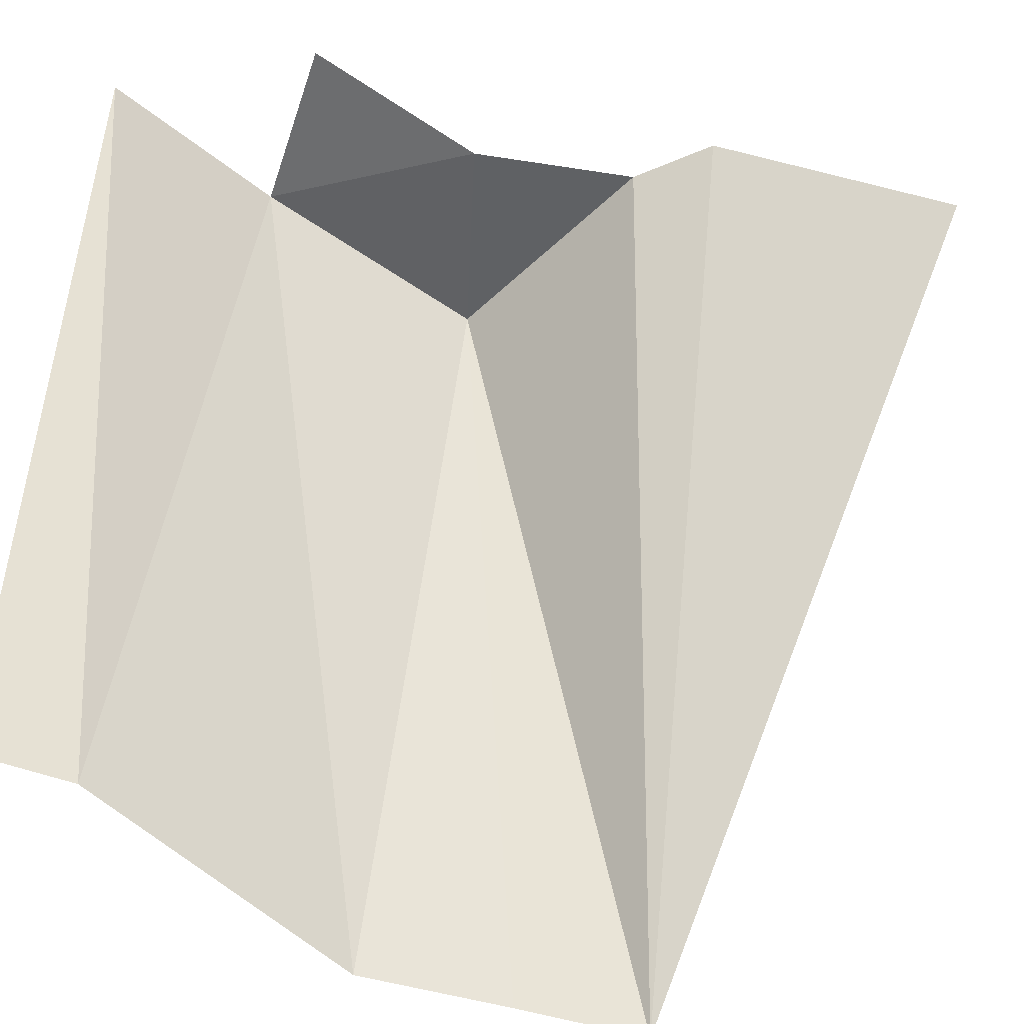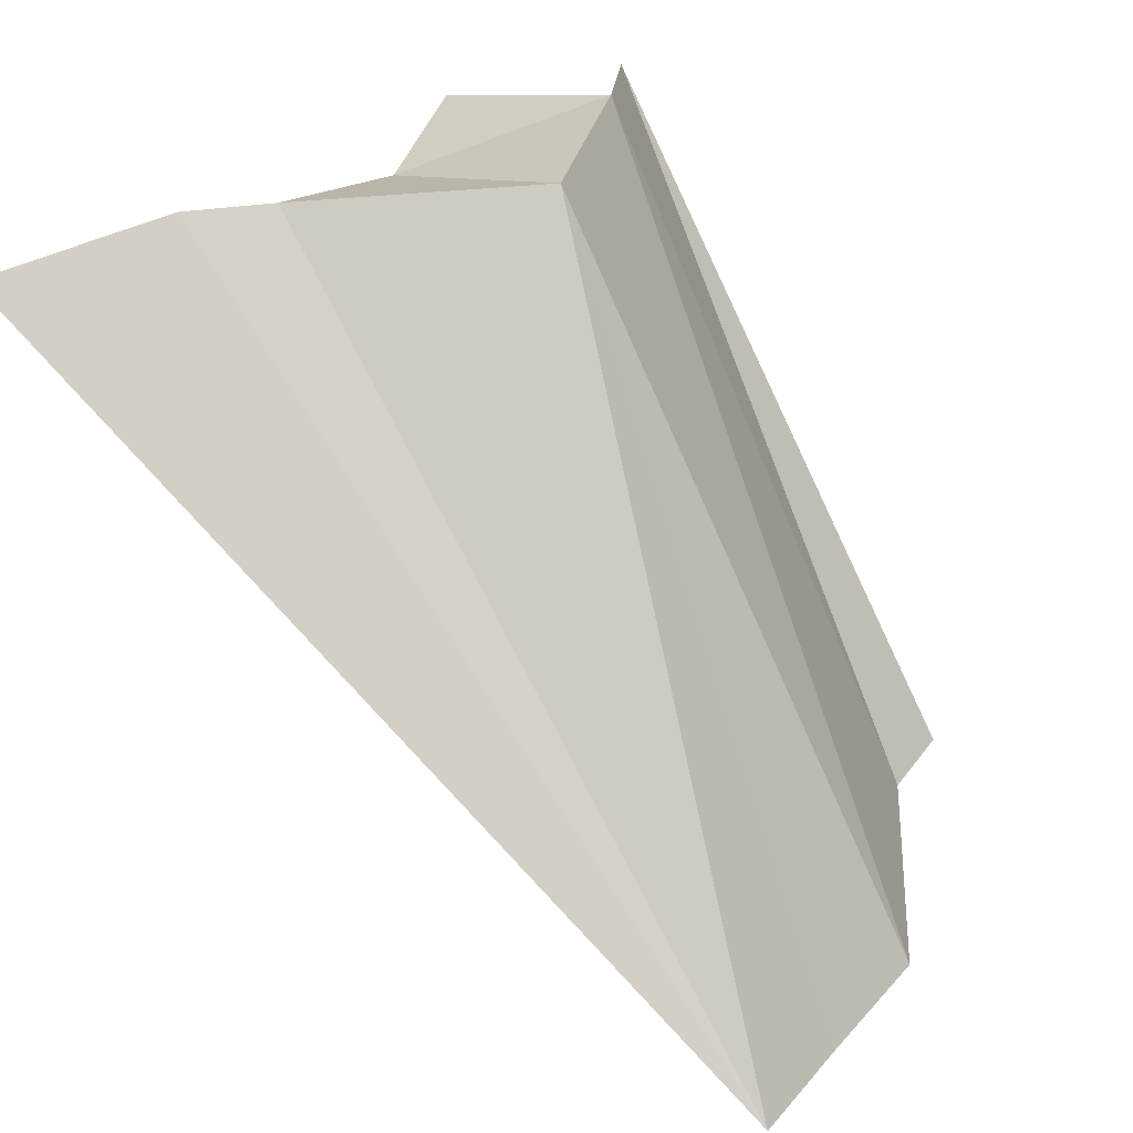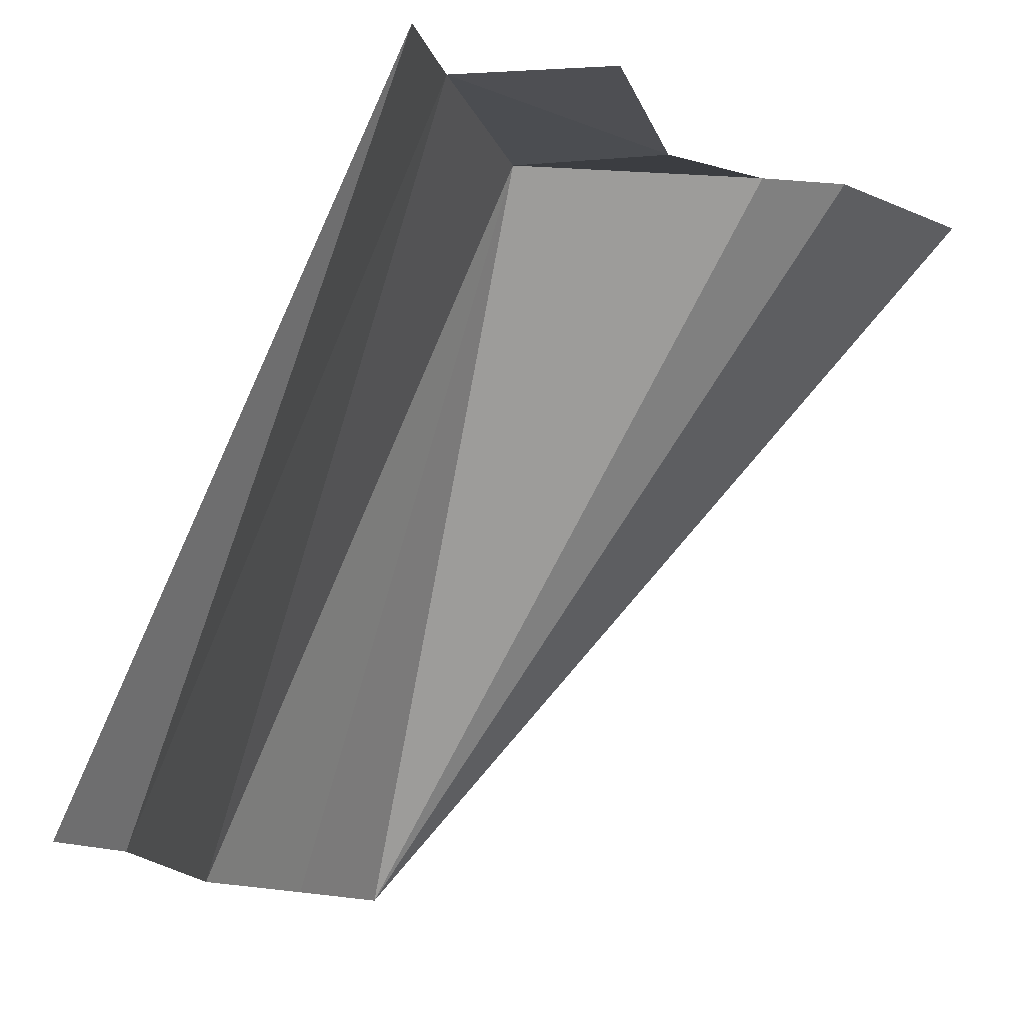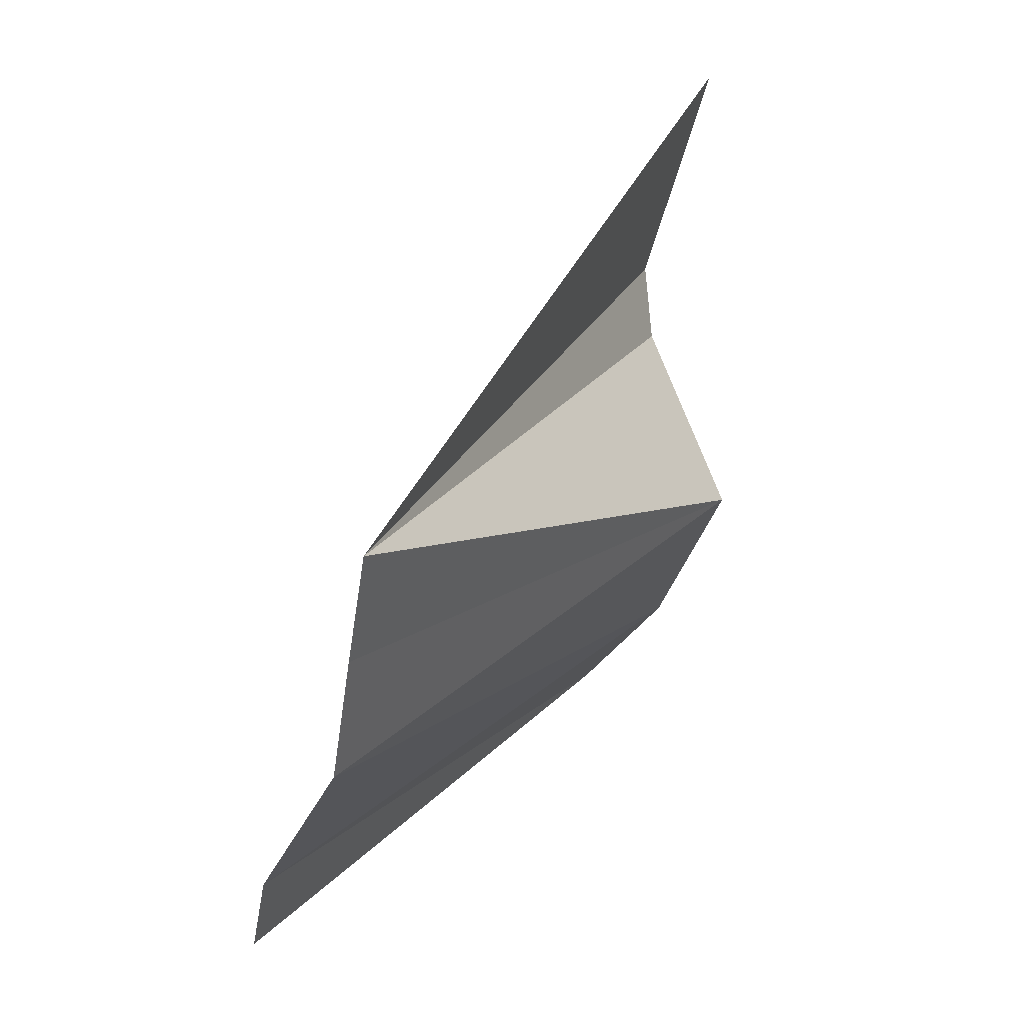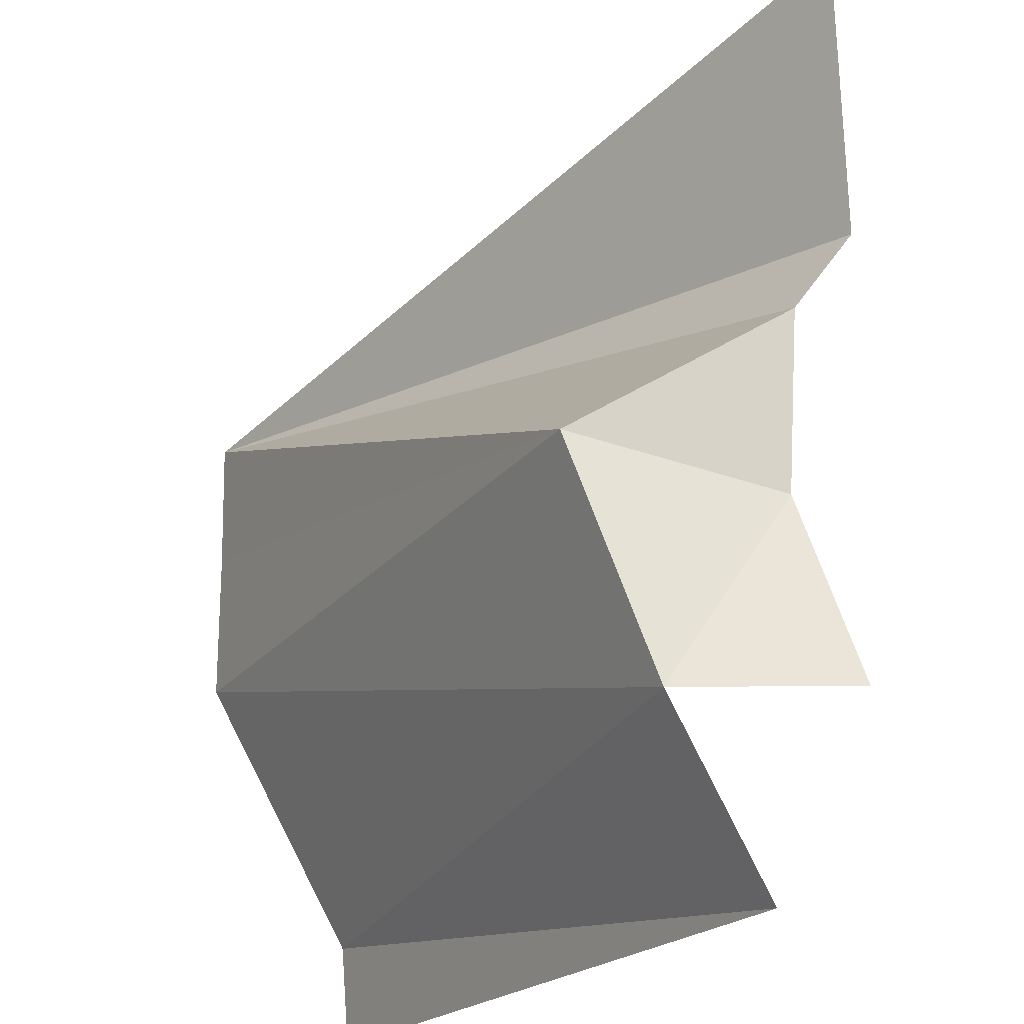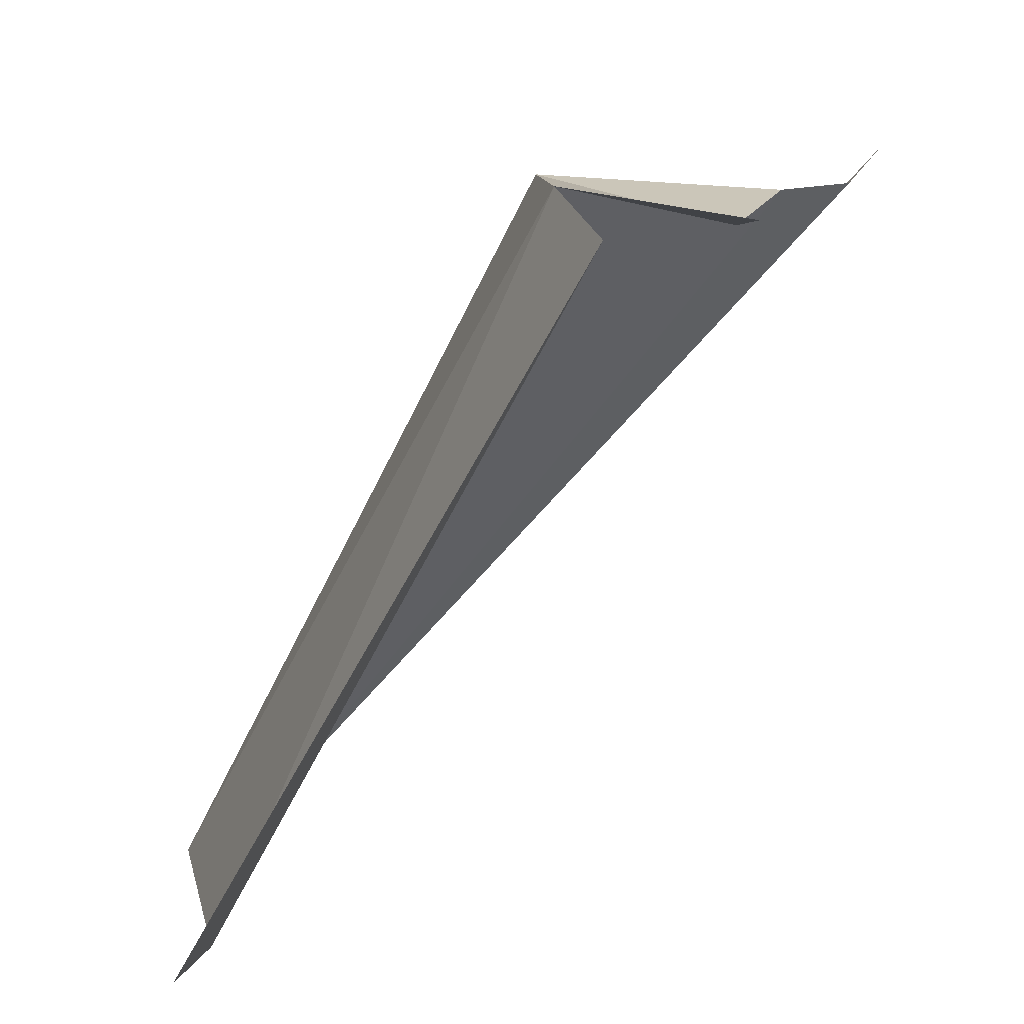
<metadata>
{"format":"obj","ext":"obj","renderer":"f3d","projection":"perspective","resolution":1024,"background":"white","views":[{"elev":-61.4,"azim":-86.1,"up":"+Y"},{"elev":26.6,"azim":49.1,"up":"+Y"},{"elev":-12.4,"azim":-127.8,"up":"+Y"},{"elev":16.8,"azim":63.4,"up":"+Z"},{"elev":67.4,"azim":-161.4,"up":"+Y"},{"elev":9.2,"azim":-144.7,"up":"+Y"}]}
</metadata>
<code>
v -123 6.46 112.4
v -120.1 6.079 116.3
v -118.9 7.125 110.8
v -122.5 6.295 107.2
v -112.1 -10 107
v -113.1 -10 104.7
v -122.5 6.295 107.2
v -118.9 7.125 110.8
v -112.1 -10 107
v -120.1 6.079 116.3
v -115 7.128 115.7
v -118.9 7.125 110.8
v -120.1 6.079 116.3
v -119 6.7 120.3
v -115 7.128 115.7
v -119.7 6.805 122.5
v -104.1 -10 119.4
v -119 6.7 120.3
v -119.7 6.805 122.5
v -117.2 7.6 128.9
v -104.1 -10 119.4
v -118.9 7.125 110.8
v -115 7.128 115.7
v -106.4 -10 112.6
v -118.9 7.125 110.8
v -106.4 -10 112.6
v -112.1 -10 107
v -119 6.7 120.3
v -104.1 -10 119.4
v -115 7.128 115.7
v -115 7.128 115.7
v -104.1 -10 119.4
v -105.2 -10 116.3
v -115 7.128 115.7
v -105.2 -10 116.3
v -106.4 -10 112.6
g Island3
f 1 2 3
f 4 5 6
f 7 8 9
f 10 11 12
f 13 14 15
f 16 17 18
f 19 20 21
f 22 23 24
f 25 26 27
f 28 29 30
f 31 32 33
f 34 35 36

</code>
